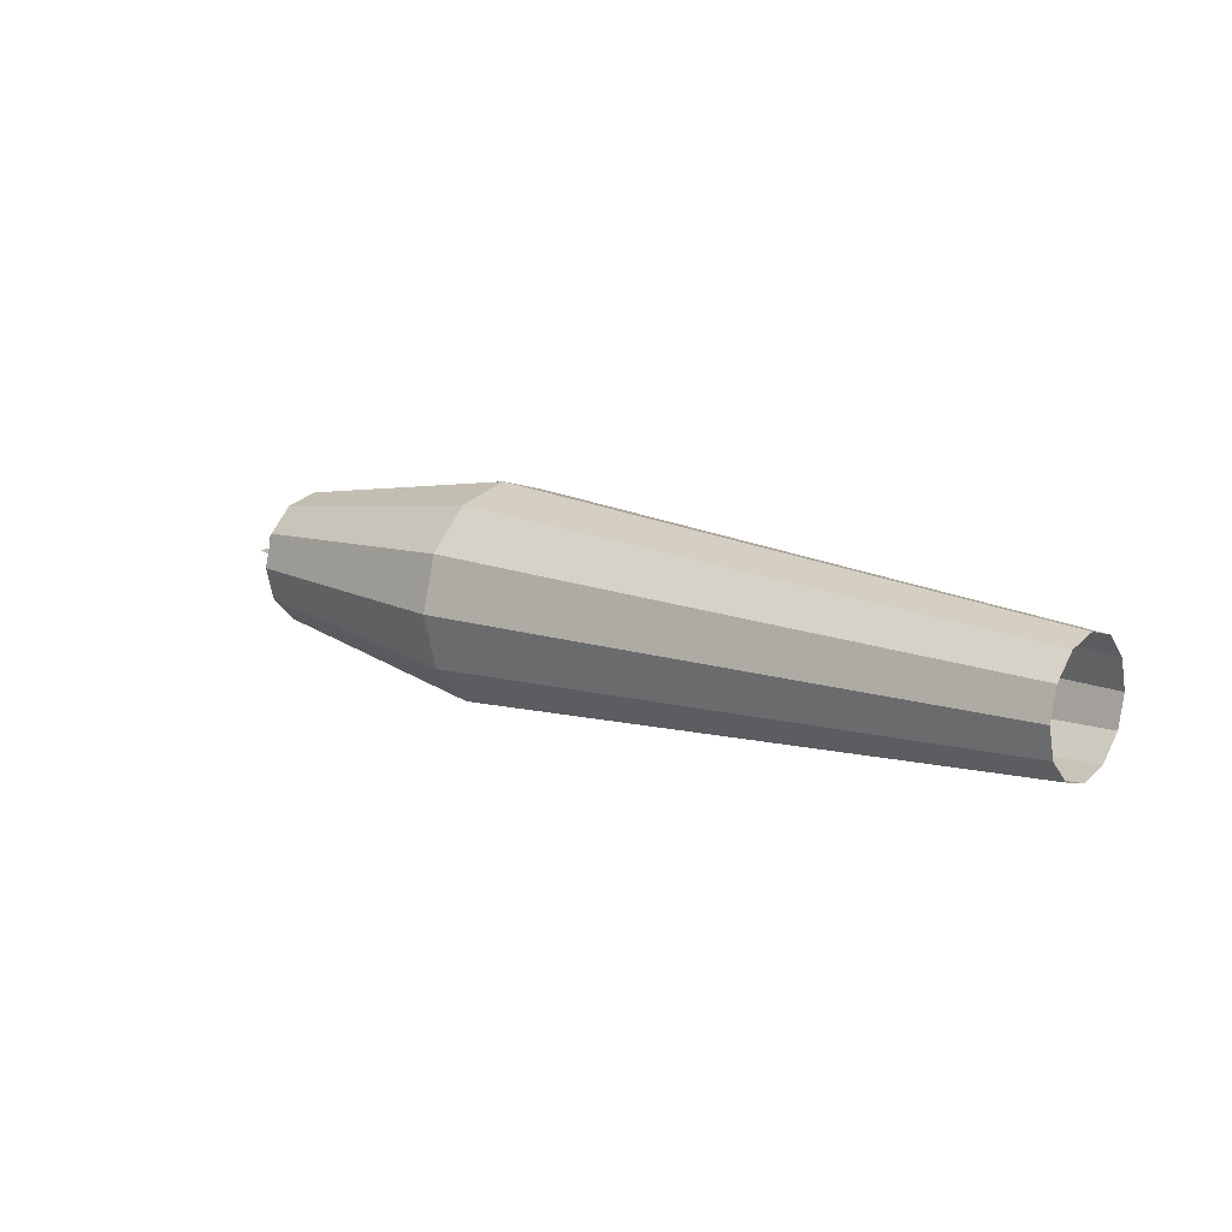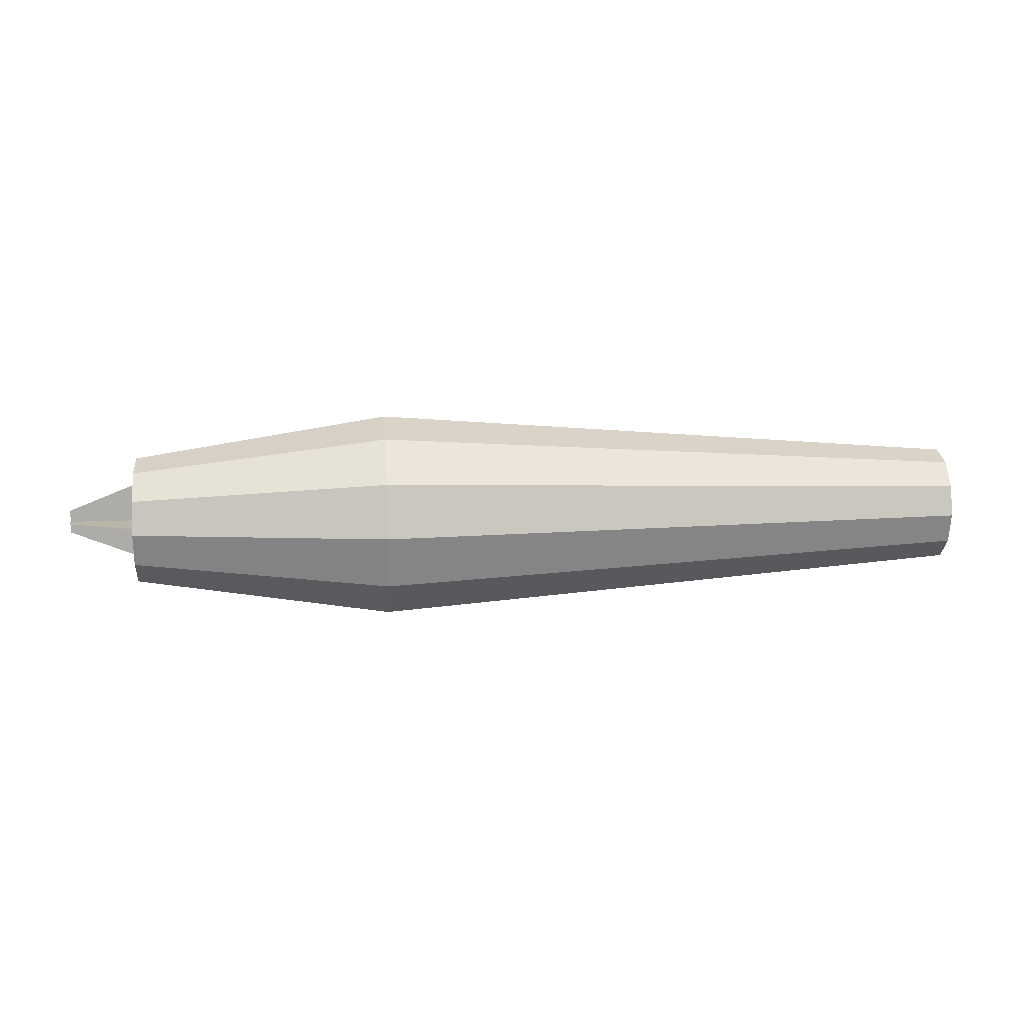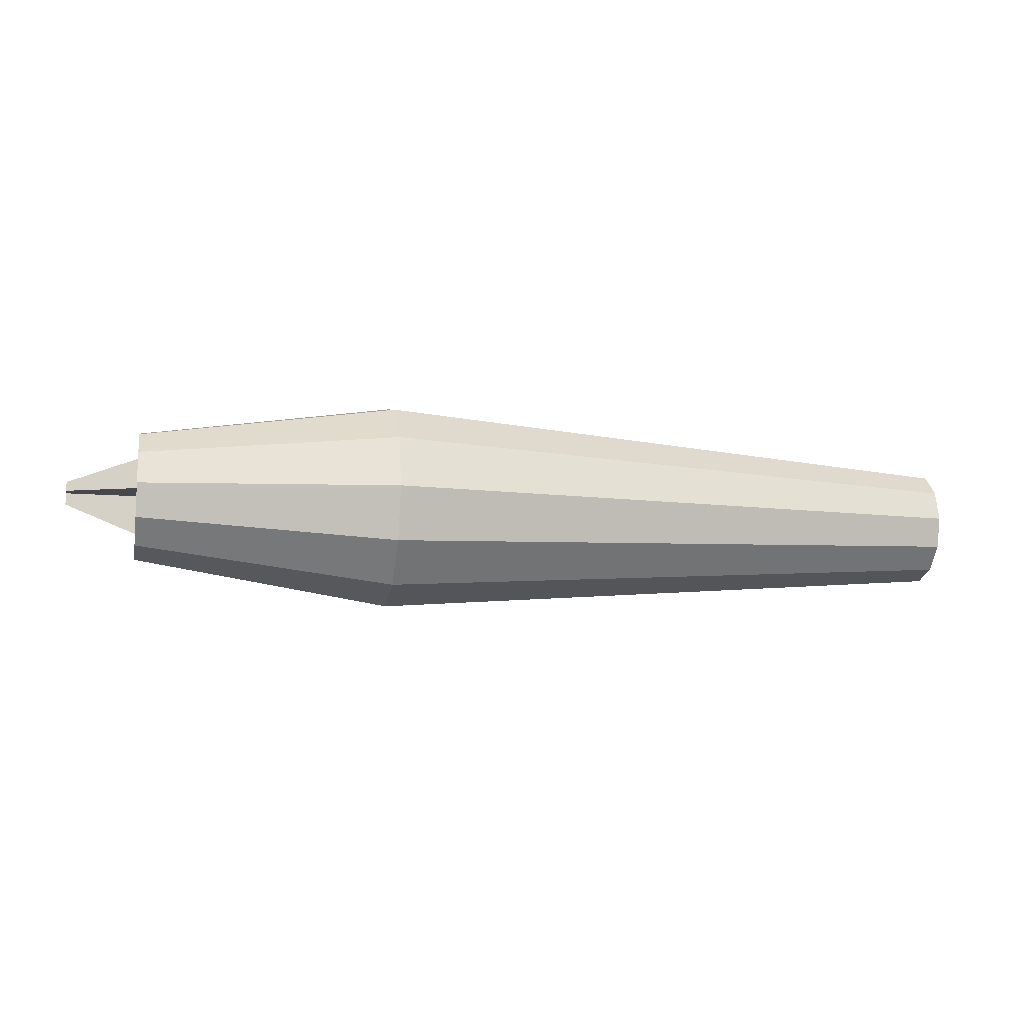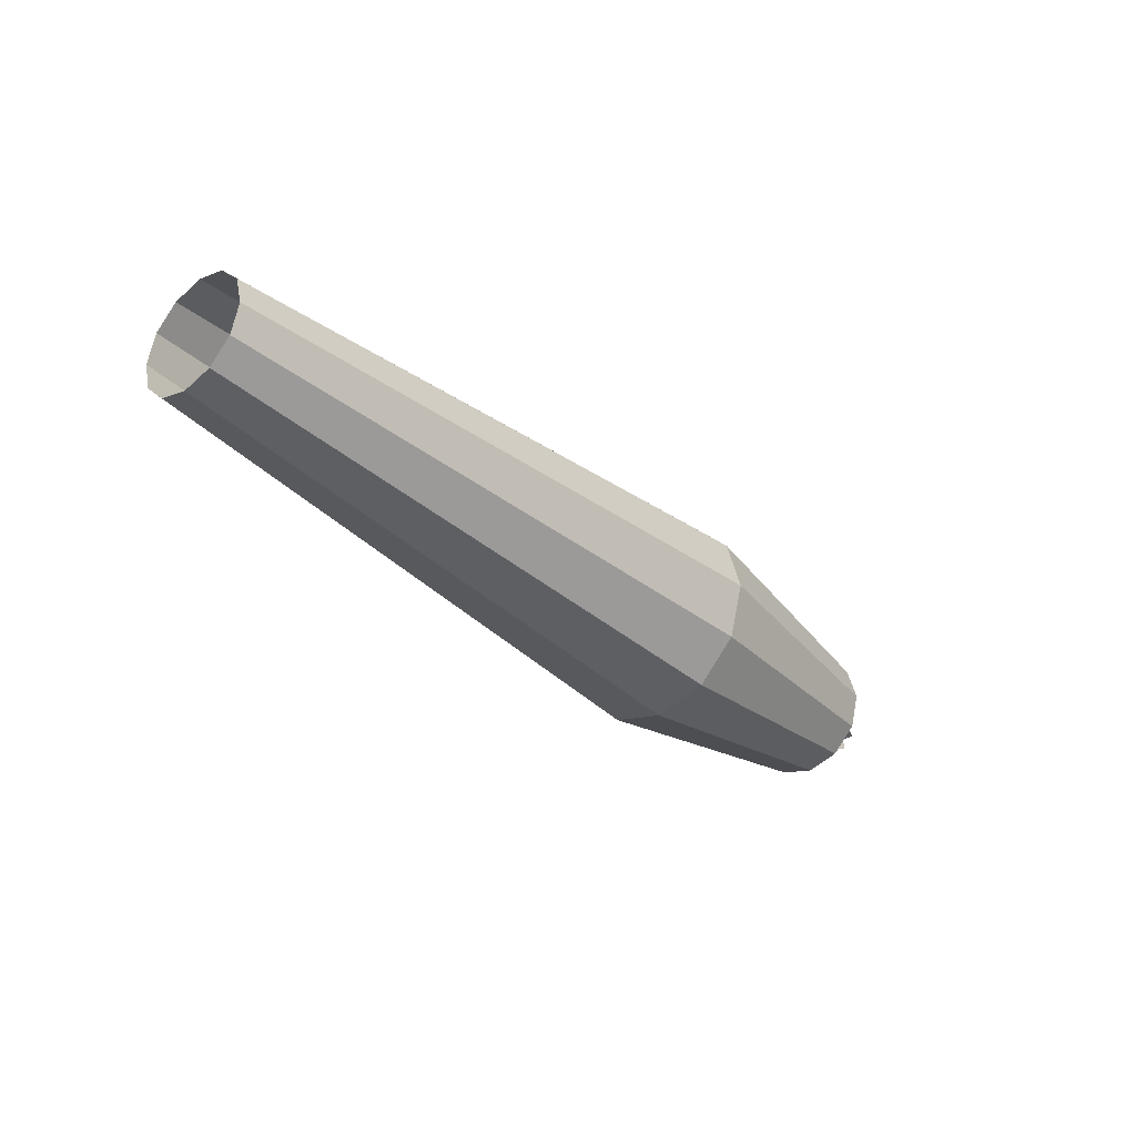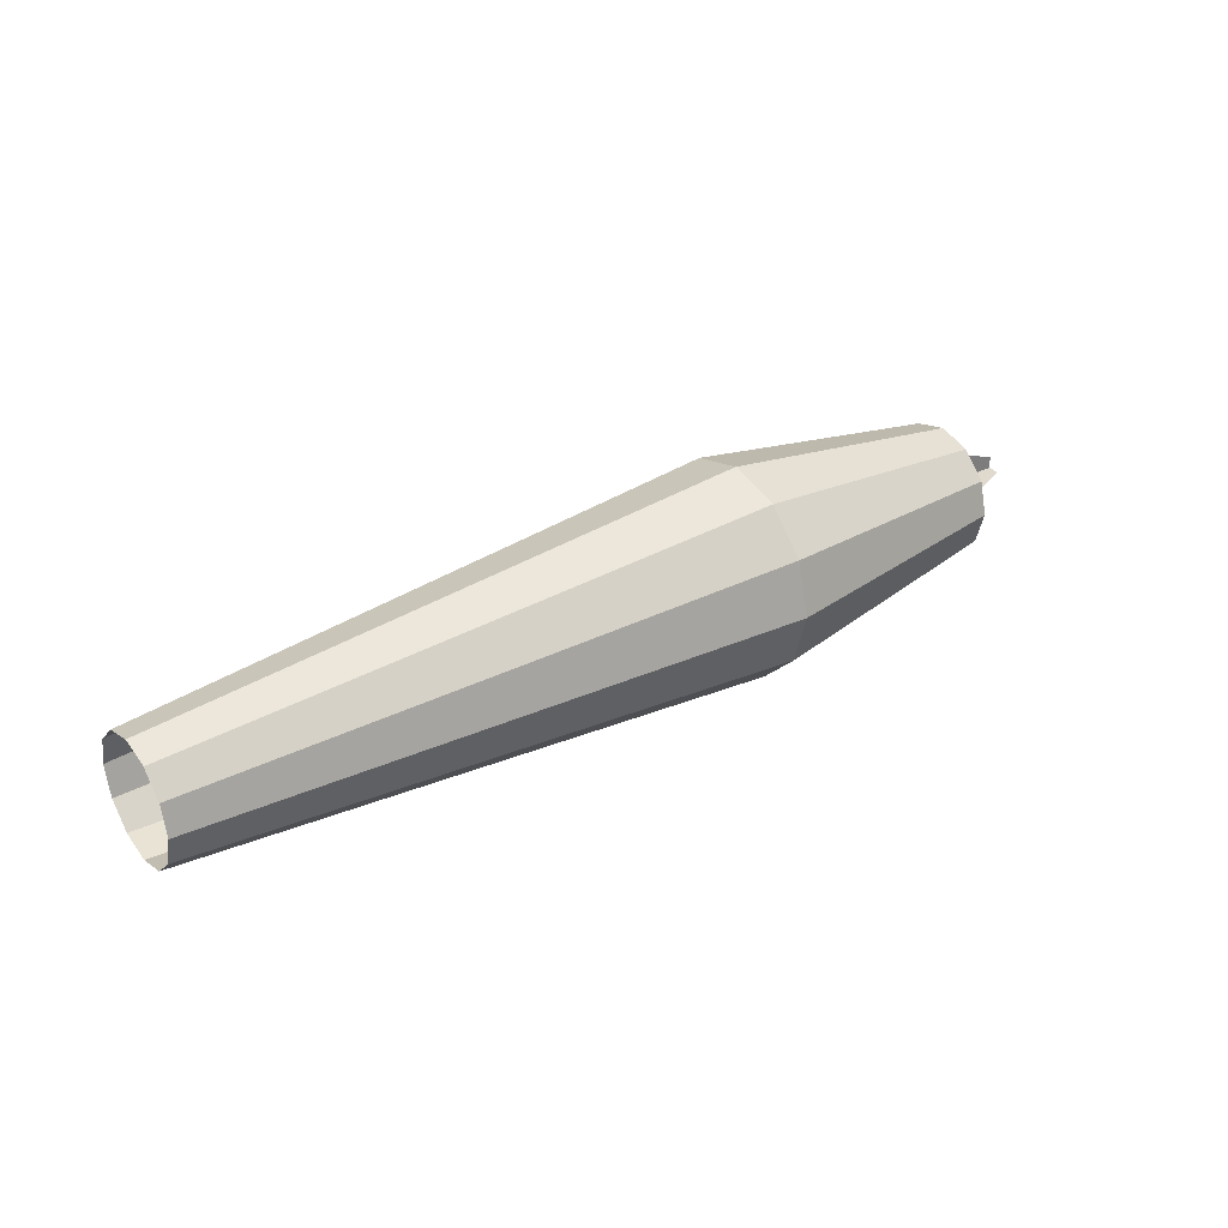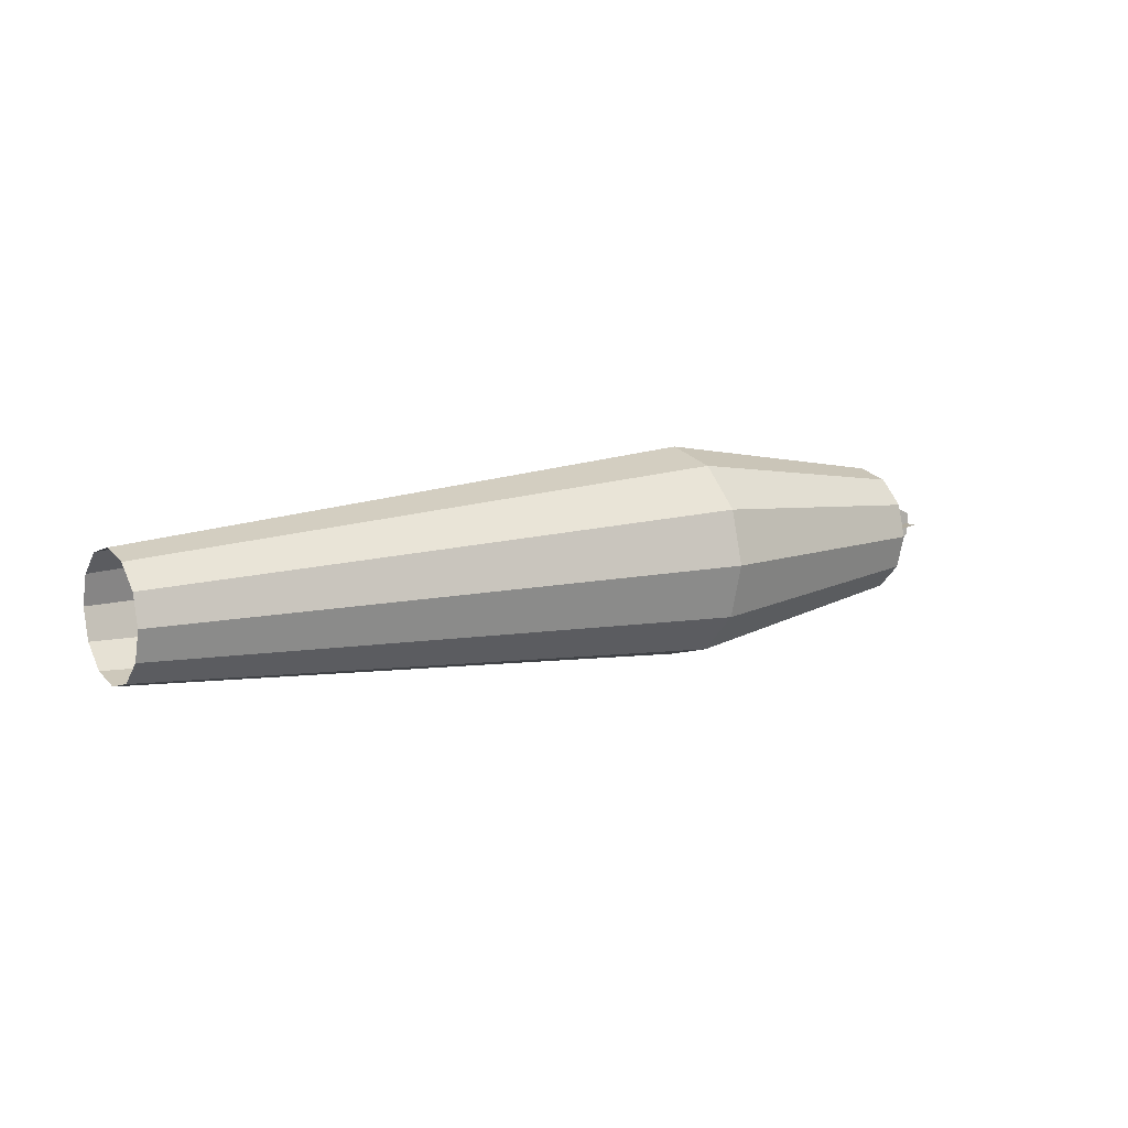
<metadata>
{"format":"obj","ext":"obj","renderer":"f3d","projection":"perspective","resolution":1024,"background":"white","views":[{"elev":13.5,"azim":39.9,"up":"+Y"},{"elev":13.5,"azim":-5.4,"up":"+Z"},{"elev":-11.7,"azim":-11.7,"up":"+Y"},{"elev":-33.3,"azim":131.4,"up":"+Y"},{"elev":32.6,"azim":144.1,"up":"+Y"},{"elev":9.7,"azim":145.0,"up":"+Z"}]}
</metadata>
<code>
o Cylindre
v -3.007 0 -0.7579
v 1.268 0 -0.4239
v -3.007 -0.379 -0.6564
v 1.268 -0.2119 -0.3671
v -3.007 -0.6564 -0.379
v 1.268 -0.3671 -0.2119
v -3.007 -0.7579 0
v 1.268 -0.4239 -0
v -3.007 -0.6564 0.379
v 1.268 -0.3671 0.2119
v -3.007 -0.379 0.6564
v 1.268 -0.2119 0.3671
v -3.007 -0 0.7579
v 1.268 -0 0.4239
v -3.007 0.379 0.6564
v 1.268 0.2119 0.3671
v -3.007 0.6564 0.379
v 1.268 0.3671 0.2119
v -3.007 0.7579 0
v 1.268 0.4239 -0
v -3.007 0.6564 -0.379
v 1.268 0.3671 -0.2119
v -3.007 0.379 -0.6564
v 1.268 0.2119 -0.3671
v -4.849 0 -0.473
v -4.849 -0.2365 -0.4096
v -4.849 -0.4096 -0.2365
v -4.849 -0.473 1e-06
v -4.849 -0.4096 0.2365
v -4.849 -0.2365 0.4096
v -4.849 0 0.473
v -4.849 0.2365 0.4096
v -4.849 0.4096 0.2365
v -4.849 0.473 1e-06
v -4.849 0.4096 -0.2365
v -4.849 0.2365 -0.4096
v -4.553 0 -0.4006
v -5.354 0 -0.0838
v -4.553 0 0.4006
v -5.354 0 0.0838
v -5.354 0.0838 0
v -4.553 0.4006 0
v -5.354 -0.0838 0
v -4.553 -0.4006 0
f 1 2 4 3
f 3 4 6 5
f 5 6 8 7
f 7 8 10 9
f 9 10 12 11
f 11 12 14 13
f 13 14 16 15
f 15 16 18 17
f 17 18 20 19
f 19 20 22 21
f 21 22 24 23
f 23 24 2 1
f 15 17 33 32
f 13 15 32 31
f 11 13 31 30
f 9 11 30 29
f 7 9 29 28
f 23 1 25 36
f 1 3 26 25
f 5 7 28 27
f 21 23 36 35
f 3 5 27 26
f 19 21 35 34
f 17 19 34 33
f 40 39 37 38
f 41 42 44 43

</code>
